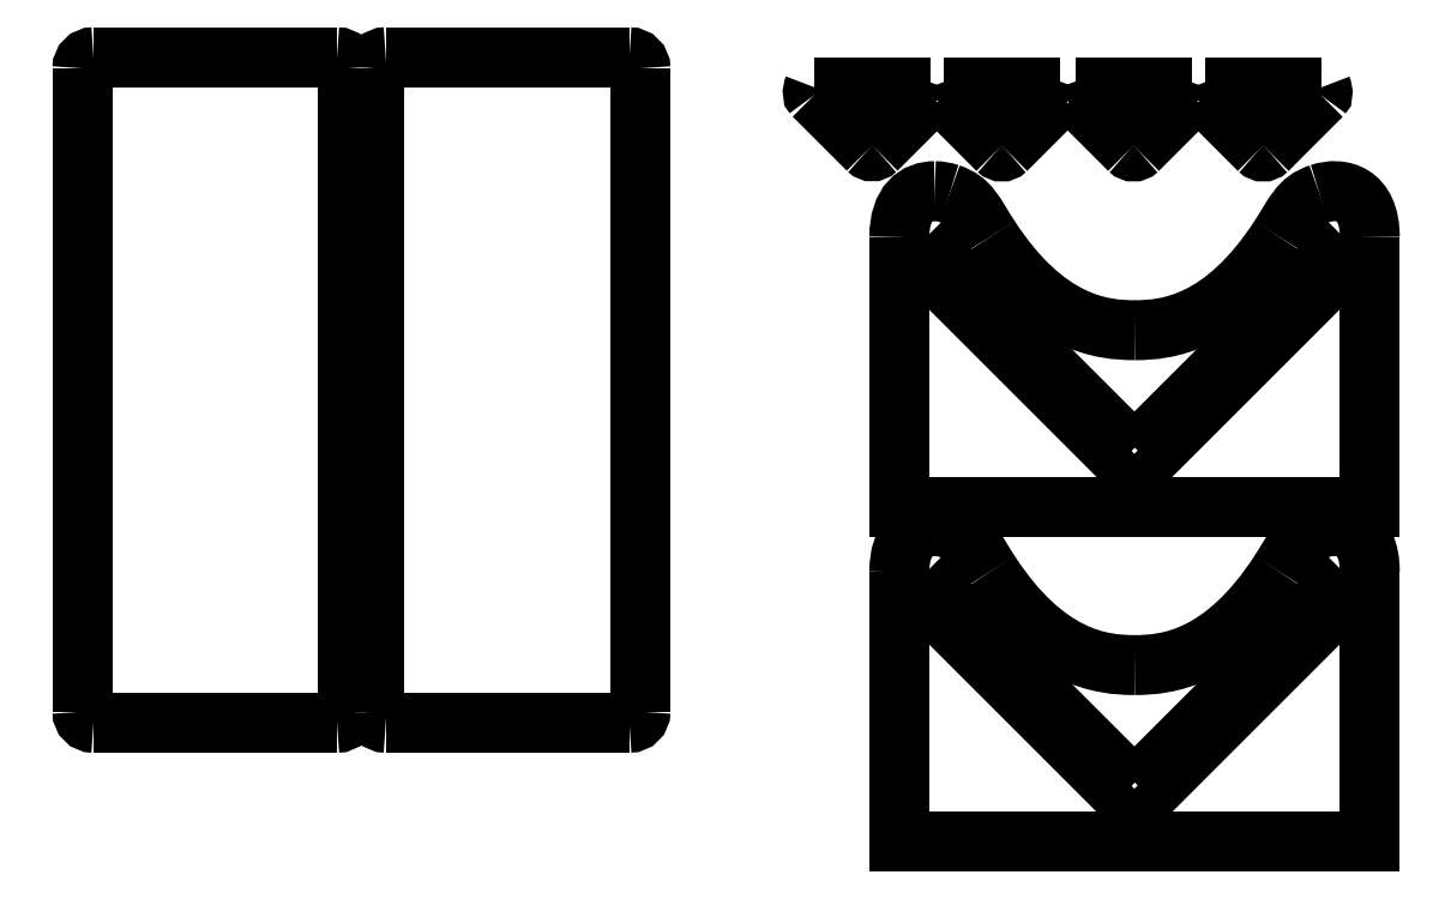
<metadata>
{"format":"dxf","ext":"dxf","renderer":"ezdxf+matplotlib","layout":"modelspace","background":"white","min_lineweight":24,"dpi":150}
</metadata>
<code>
0
SECTION
2
ENTITIES
0
LWPOLYLINE
8
Layer_1
90
4
70
1
10
380.2
20
-3.734
30
0
10
464.9
20
81.05
30
0
10
469.1
20
76.88
30
0
10
384.3
20
-7.91
30
0
0
SPLINE
8
Layer_1
70
8
71
3
72
8
73
4
74
0
40
0
40
0
40
0
40
0
40
1
40
1
40
1
40
1
10
19.89
20
324.1
30
0
10
22.66
20
324.1
30
0
10
24.89
20
321.9
30
0
10
24.89
20
319.1
30
0
0
LWPOLYLINE
8
Layer_1
90
2
70
0
10
-89.72
20
324.1
30
0
10
19.89
20
324.1
30
0
0
SPLINE
8
Layer_1
70
8
71
3
72
8
73
4
74
0
40
0
40
0
40
0
40
0
40
1
40
1
40
1
40
1
10
24.89
20
29.47
30
0
10
24.89
20
26.7
30
0
10
22.66
20
24.47
30
0
10
19.89
20
24.47
30
0
0
LWPOLYLINE
8
Layer_1
90
2
70
0
10
24.89
20
319.1
30
0
10
24.89
20
29.47
30
0
0
SPLINE
8
Layer_1
70
8
71
3
72
8
73
4
74
0
40
0
40
0
40
0
40
0
40
1
40
1
40
1
40
1
10
-89.72
20
24.47
30
0
10
-92.49
20
24.47
30
0
10
-94.72
20
26.7
30
0
10
-94.72
20
29.47
30
0
0
LWPOLYLINE
8
Layer_1
90
2
70
0
10
19.89
20
24.47
30
0
10
-89.72
20
24.47
30
0
0
SPLINE
8
Layer_1
70
8
71
3
72
8
73
4
74
0
40
0
40
0
40
0
40
0
40
1
40
1
40
1
40
1
10
-94.72
20
319.1
30
0
10
-94.72
20
321.9
30
0
10
-92.49
20
324.1
30
0
10
-89.72
20
324.1
30
0
0
LWPOLYLINE
8
Layer_1
90
2
70
0
10
-94.72
20
29.47
30
0
10
-94.72
20
319.1
30
0
0
LWPOLYLINE
8
Layer_1
90
1
70
1
10
-89.72
20
324.1
30
0
0
SPLINE
8
Layer_1
70
8
71
3
72
8
73
4
74
0
40
0
40
0
40
0
40
0
40
1
40
1
40
1
40
1
10
151.4
20
324.1
30
0
10
154.2
20
324.1
30
0
10
156.4
20
321.9
30
0
10
156.4
20
319.1
30
0
0
LWPOLYLINE
8
Layer_1
90
2
70
0
10
41.8
20
324.1
30
0
10
151.4
20
324.1
30
0
0
SPLINE
8
Layer_1
70
8
71
3
72
8
73
4
74
0
40
0
40
0
40
0
40
0
40
1
40
1
40
1
40
1
10
156.4
20
29.47
30
0
10
156.4
20
26.7
30
0
10
154.2
20
24.47
30
0
10
151.4
20
24.47
30
0
0
LWPOLYLINE
8
Layer_1
90
2
70
0
10
156.4
20
319.1
30
0
10
156.4
20
29.47
30
0
0
SPLINE
8
Layer_1
70
8
71
3
72
8
73
4
74
0
40
0
40
0
40
0
40
0
40
1
40
1
40
1
40
1
10
41.8
20
24.47
30
0
10
39.03
20
24.47
30
0
10
36.8
20
26.7
30
0
10
36.8
20
29.47
30
0
0
LWPOLYLINE
8
Layer_1
90
2
70
0
10
151.4
20
24.47
30
0
10
41.8
20
24.47
30
0
0
SPLINE
8
Layer_1
70
8
71
3
72
8
73
4
74
0
40
0
40
0
40
0
40
0
40
1
40
1
40
1
40
1
10
36.8
20
319.1
30
0
10
36.8
20
321.9
30
0
10
39.03
20
324.1
30
0
10
41.8
20
324.1
30
0
0
LWPOLYLINE
8
Layer_1
90
2
70
0
10
36.8
20
29.47
30
0
10
36.8
20
319.1
30
0
0
SPLINE
8
Layer_1
70
8
71
3
72
8
73
4
74
0
40
0
40
0
40
0
40
0
40
1
40
1
40
1
40
1
10
345.2
20
310.5
30
0
10
345.2
20
310.5
30
0
10
346.3
20
307.8
30
0
10
345.2
20
306.8
30
0
0
LWPOLYLINE
8
Layer_1
90
1
70
1
10
41.8
20
324.1
30
0
0
SPLINE
8
Layer_1
70
8
71
3
72
8
73
4
74
0
40
0
40
0
40
0
40
0
40
1
40
1
40
1
40
1
10
320.9
20
282.4
30
0
10
319.9
20
281.4
30
0
10
318.2
20
281.4
30
0
10
317.1
20
282.4
30
0
0
LWPOLYLINE
8
Layer_1
90
2
70
0
10
345.2
20
306.8
30
0
10
320.9
20
282.4
30
0
0
SPLINE
8
Layer_1
70
8
71
3
72
8
73
4
74
0
40
0
40
0
40
0
40
0
40
1
40
1
40
1
40
1
10
292.8
20
306.8
30
0
10
291.7
20
307.8
30
0
10
292.8
20
310.5
30
0
10
292.8
20
310.5
30
0
0
LWPOLYLINE
8
Layer_1
90
2
70
0
10
317.1
20
282.4
30
0
10
292.8
20
306.8
30
0
0
SPLINE
8
Layer_1
70
8
71
3
72
8
73
4
74
0
40
0
40
0
40
0
40
0
40
1
40
1
40
1
40
1
10
288.8
20
113
30
0
10
280.8
20
113.1
30
0
10
272.9
20
107.9
30
0
10
272.9
20
92.31
30
0
0
LWPOLYLINE
8
Layer_1
90
2
70
0
10
292.8
20
310.5
30
0
10
345.2
20
310.5
30
0
0
SPLINE
8
Layer_1
70
8
71
3
72
8
73
4
74
0
40
0
40
0
40
0
40
0
40
1
40
1
40
1
40
1
10
484.6
20
92.31
30
0
10
484.6
20
112.2
30
0
10
471.7
20
115.2
30
0
10
462
20
111.9
30
0
0
SPLINE
8
Layer_1
70
8
71
3
72
8
73
4
74
0
40
0
40
0
40
0
40
0
40
1
40
1
40
1
40
1
10
462
20
111.9
30
0
10
452.7
20
108.8
30
0
10
451
20
103
30
0
10
444
20
92.31
30
0
0
SPLINE
8
Layer_1
70
8
71
3
72
8
73
4
74
0
40
0
40
0
40
0
40
0
40
1
40
1
40
1
40
1
10
444
20
92.31
30
0
10
418.7
20
53.21
30
0
10
393.4
20
50.44
30
0
10
378.7
20
50.44
30
0
0
SPLINE
8
Layer_1
70
8
71
3
72
8
73
4
74
0
40
0
40
0
40
0
40
0
40
1
40
1
40
1
40
1
10
378.7
20
50.44
30
0
10
364.1
20
50.44
30
0
10
338.8
20
53.21
30
0
10
313.4
20
92.31
30
0
0
SPLINE
8
Layer_1
70
8
71
3
72
8
73
4
74
0
40
0
40
0
40
0
40
0
40
1
40
1
40
1
40
1
10
313.4
20
92.31
30
0
10
306.5
20
103
30
0
10
304.8
20
108.8
30
0
10
295.5
20
111.9
30
0
0
SPLINE
8
Layer_1
70
8
71
3
72
8
73
4
74
0
40
0
40
0
40
0
40
0
40
1
40
1
40
1
40
1
10
295.5
20
111.9
30
0
10
293.4
20
112.6
30
0
10
291.1
20
113
30
0
10
288.8
20
113
30
0
0
LWPOLYLINE
8
Layer_1
90
7
70
0
10
272.9
20
92.31
30
0
10
272.9
20
-29.1
30
0
10
278.9
20
-29.1
30
0
10
378.7
20
-29.1
30
0
10
478.6
20
-29.1
30
0
10
484.6
20
-29.1
30
0
10
484.6
20
92.31
30
0
0
SPLINE
8
Layer_1
70
8
71
3
72
8
73
4
74
0
40
0
40
0
40
0
40
0
40
1
40
1
40
1
40
1
10
286.9
20
310.6
30
0
10
286.9
20
310.6
30
0
10
287.9
20
307.9
30
0
10
286.9
20
306.9
30
0
0
LWPOLYLINE
8
Layer_1
90
1
70
1
10
288.8
20
113
30
0
0
SPLINE
8
Layer_1
70
8
71
3
72
8
73
4
74
0
40
0
40
0
40
0
40
0
40
1
40
1
40
1
40
1
10
262.6
20
282.5
30
0
10
261.5
20
281.5
30
0
10
259.8
20
281.5
30
0
10
258.8
20
282.5
30
0
0
LWPOLYLINE
8
Layer_1
90
2
70
0
10
286.9
20
306.9
30
0
10
262.6
20
282.5
30
0
0
SPLINE
8
Layer_1
70
8
71
3
72
8
73
4
74
0
40
0
40
0
40
0
40
0
40
1
40
1
40
1
40
1
10
234.4
20
306.9
30
0
10
233.4
20
307.9
30
0
10
234.4
20
310.6
30
0
10
234.4
20
310.6
30
0
0
LWPOLYLINE
8
Layer_1
90
2
70
0
10
258.8
20
282.5
30
0
10
234.4
20
306.9
30
0
0
SPLINE
8
Layer_1
70
8
71
3
72
8
73
4
74
0
40
0
40
0
40
0
40
0
40
1
40
1
40
1
40
1
10
462.9
20
310.5
30
0
10
462.9
20
310.5
30
0
10
463.9
20
307.8
30
0
10
462.9
20
306.8
30
0
0
LWPOLYLINE
8
Layer_1
90
2
70
0
10
234.4
20
310.6
30
0
10
286.9
20
310.6
30
0
0
SPLINE
8
Layer_1
70
8
71
3
72
8
73
4
74
0
40
0
40
0
40
0
40
0
40
1
40
1
40
1
40
1
10
438.5
20
282.4
30
0
10
437.5
20
281.4
30
0
10
435.8
20
281.4
30
0
10
434.7
20
282.4
30
0
0
LWPOLYLINE
8
Layer_1
90
2
70
0
10
462.9
20
306.8
30
0
10
438.5
20
282.4
30
0
0
SPLINE
8
Layer_1
70
8
71
3
72
8
73
4
74
0
40
0
40
0
40
0
40
0
40
1
40
1
40
1
40
1
10
410.4
20
306.8
30
0
10
409.3
20
307.8
30
0
10
410.4
20
310.5
30
0
10
410.4
20
310.5
30
0
0
LWPOLYLINE
8
Layer_1
90
2
70
0
10
434.7
20
282.4
30
0
10
410.4
20
306.8
30
0
0
SPLINE
8
Layer_1
70
8
71
3
72
8
73
4
74
0
40
0
40
0
40
0
40
0
40
1
40
1
40
1
40
1
10
404.5
20
310.5
30
0
10
404.5
20
310.5
30
0
10
405.6
20
307.8
30
0
10
404.5
20
306.8
30
0
0
LWPOLYLINE
8
Layer_1
90
2
70
0
10
410.4
20
310.5
30
0
10
462.9
20
310.5
30
0
0
SPLINE
8
Layer_1
70
8
71
3
72
8
73
4
74
0
40
0
40
0
40
0
40
0
40
1
40
1
40
1
40
1
10
380.2
20
282.4
30
0
10
379.1
20
281.4
30
0
10
377.4
20
281.4
30
0
10
376.4
20
282.4
30
0
0
LWPOLYLINE
8
Layer_1
90
2
70
0
10
404.5
20
306.8
30
0
10
380.2
20
282.4
30
0
0
SPLINE
8
Layer_1
70
8
71
3
72
8
73
4
74
0
40
0
40
0
40
0
40
0
40
1
40
1
40
1
40
1
10
352
20
306.8
30
0
10
351
20
307.8
30
0
10
352
20
310.5
30
0
10
352
20
310.5
30
0
0
LWPOLYLINE
8
Layer_1
90
2
70
0
10
376.4
20
282.4
30
0
10
352
20
306.8
30
0
0
LWPOLYLINE
8
Layer_1
90
2
70
0
10
352
20
310.5
30
0
10
404.5
20
310.5
30
0
0
LWPOLYLINE
8
Layer_1
90
4
70
1
10
377.4
20
-3.936
30
0
10
292.6
20
80.85
30
0
10
288.4
20
76.67
30
0
10
373.2
20
-8.112
30
0
0
SPLINE
8
Layer_1
70
8
71
3
72
8
73
4
74
0
40
0
40
0
40
0
40
0
40
1
40
1
40
1
40
1
10
288.8
20
263.8
30
0
10
280.8
20
263.8
30
0
10
272.9
20
258.6
30
0
10
272.9
20
243.1
30
0
0
LWPOLYLINE
8
Layer_1
90
4
70
1
10
380.2
20
147
30
0
10
464.9
20
231.8
30
0
10
469.1
20
227.6
30
0
10
384.3
20
142.8
30
0
0
SPLINE
8
Layer_1
70
8
71
3
72
8
73
4
74
0
40
0
40
0
40
0
40
0
40
1
40
1
40
1
40
1
10
484.6
20
243.1
30
0
10
484.6
20
263
30
0
10
471.7
20
265.9
30
0
10
462
20
262.6
30
0
0
SPLINE
8
Layer_1
70
8
71
3
72
8
73
4
74
0
40
0
40
0
40
0
40
0
40
1
40
1
40
1
40
1
10
462
20
262.6
30
0
10
452.7
20
259.5
30
0
10
451
20
253.7
30
0
10
444
20
243.1
30
0
0
SPLINE
8
Layer_1
70
8
71
3
72
8
73
4
74
0
40
0
40
0
40
0
40
0
40
1
40
1
40
1
40
1
10
444
20
243.1
30
0
10
418.7
20
204
30
0
10
393.4
20
201.2
30
0
10
378.7
20
201.2
30
0
0
SPLINE
8
Layer_1
70
8
71
3
72
8
73
4
74
0
40
0
40
0
40
0
40
0
40
1
40
1
40
1
40
1
10
378.7
20
201.2
30
0
10
364.1
20
201.2
30
0
10
338.8
20
204
30
0
10
313.4
20
243.1
30
0
0
SPLINE
8
Layer_1
70
8
71
3
72
8
73
4
74
0
40
0
40
0
40
0
40
0
40
1
40
1
40
1
40
1
10
313.4
20
243.1
30
0
10
306.5
20
253.7
30
0
10
304.8
20
259.5
30
0
10
295.5
20
262.6
30
0
0
SPLINE
8
Layer_1
70
8
71
3
72
8
73
4
74
0
40
0
40
0
40
0
40
0
40
1
40
1
40
1
40
1
10
295.5
20
262.6
30
0
10
293.4
20
263.4
30
0
10
291.1
20
263.8
30
0
10
288.8
20
263.8
30
0
0
LWPOLYLINE
8
Layer_1
90
7
70
0
10
272.9
20
243.1
30
0
10
272.9
20
121.7
30
0
10
278.9
20
121.7
30
0
10
378.7
20
121.7
30
0
10
478.6
20
121.7
30
0
10
484.6
20
121.7
30
0
10
484.6
20
243.1
30
0
0
LWPOLYLINE
8
Layer_1
90
1
70
1
10
288.8
20
263.8
30
0
0
LWPOLYLINE
8
Layer_1
90
4
70
1
10
377.4
20
146.8
30
0
10
292.6
20
231.6
30
0
10
288.4
20
227.4
30
0
10
373.2
20
142.6
30
0
0
ENDSEC
0
EOF

</code>
